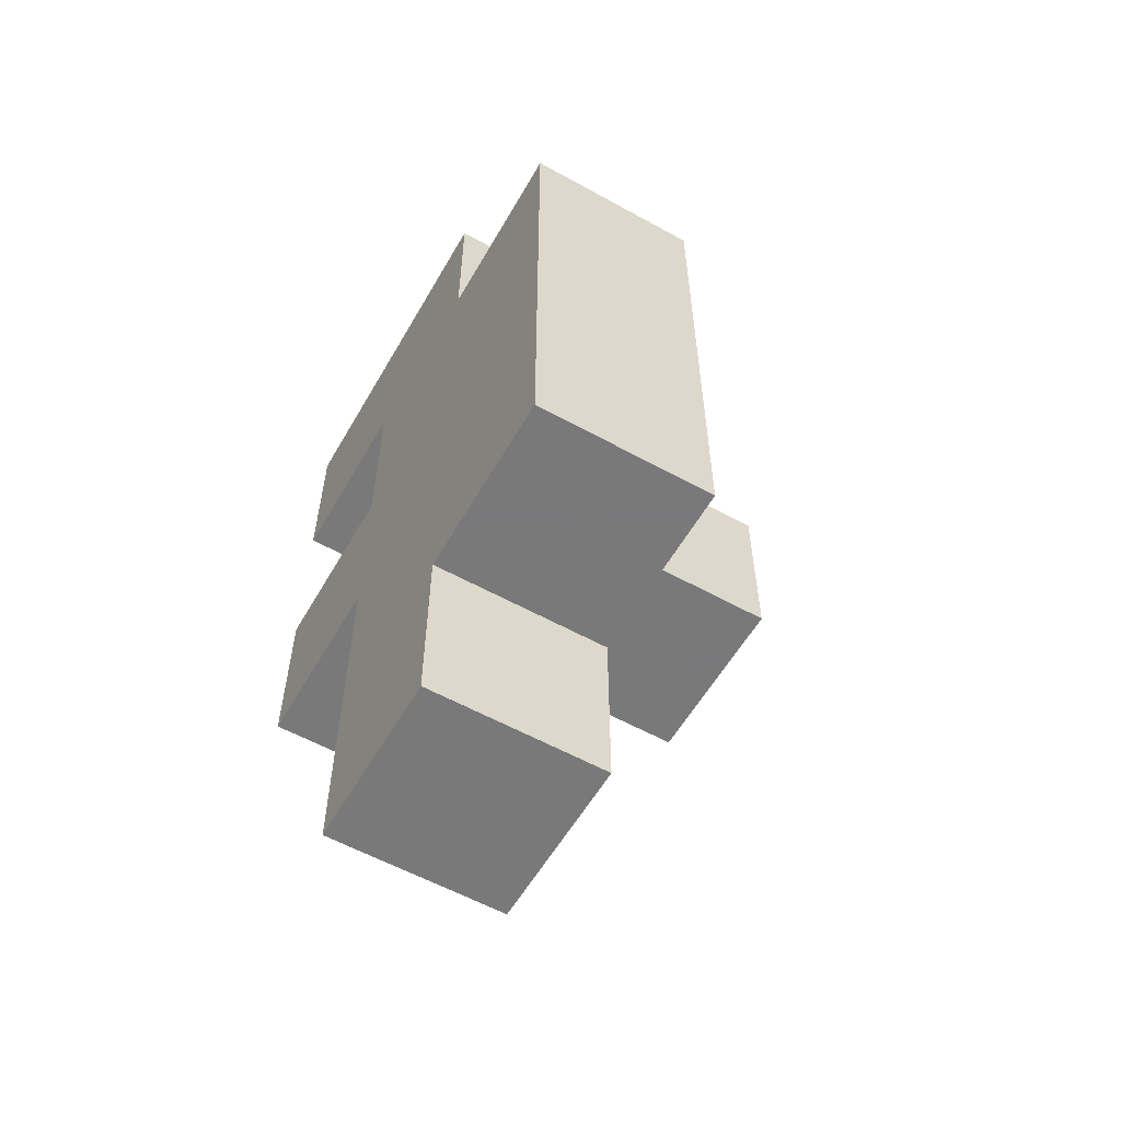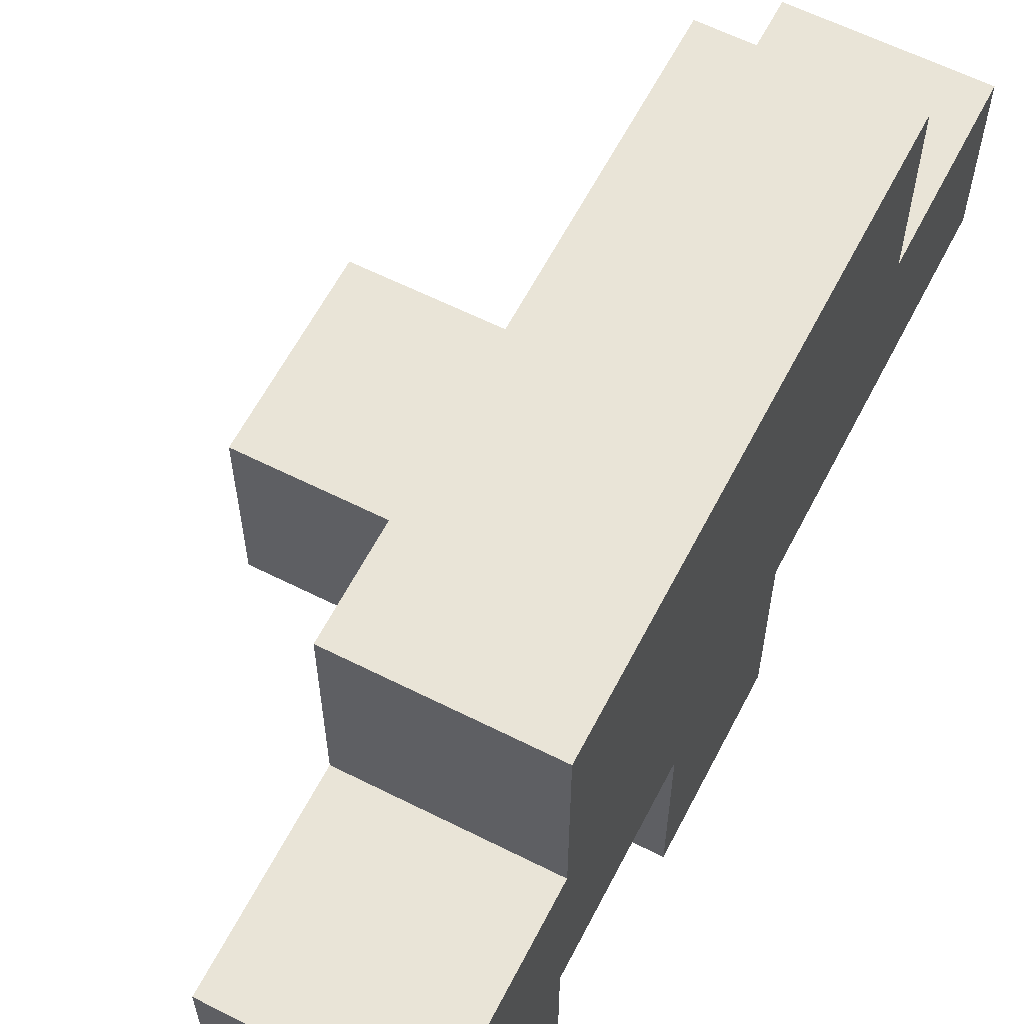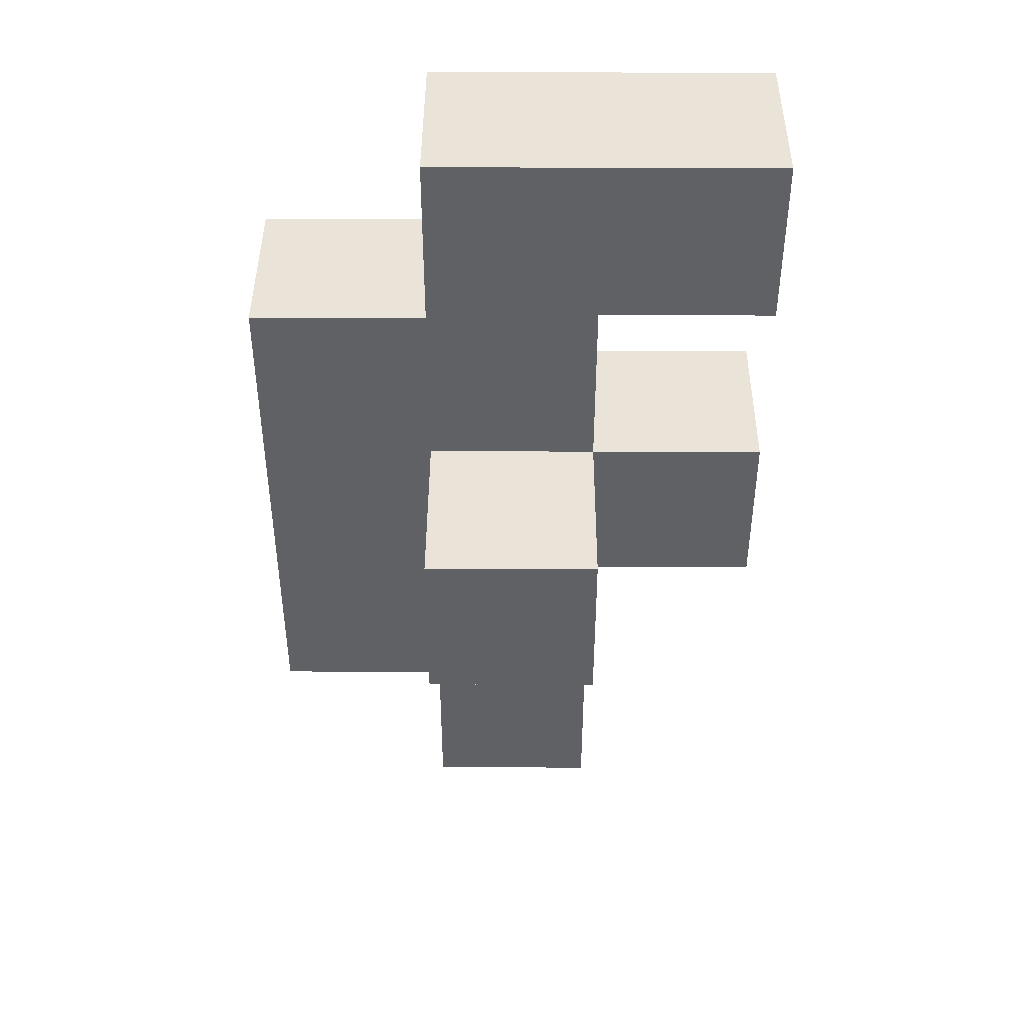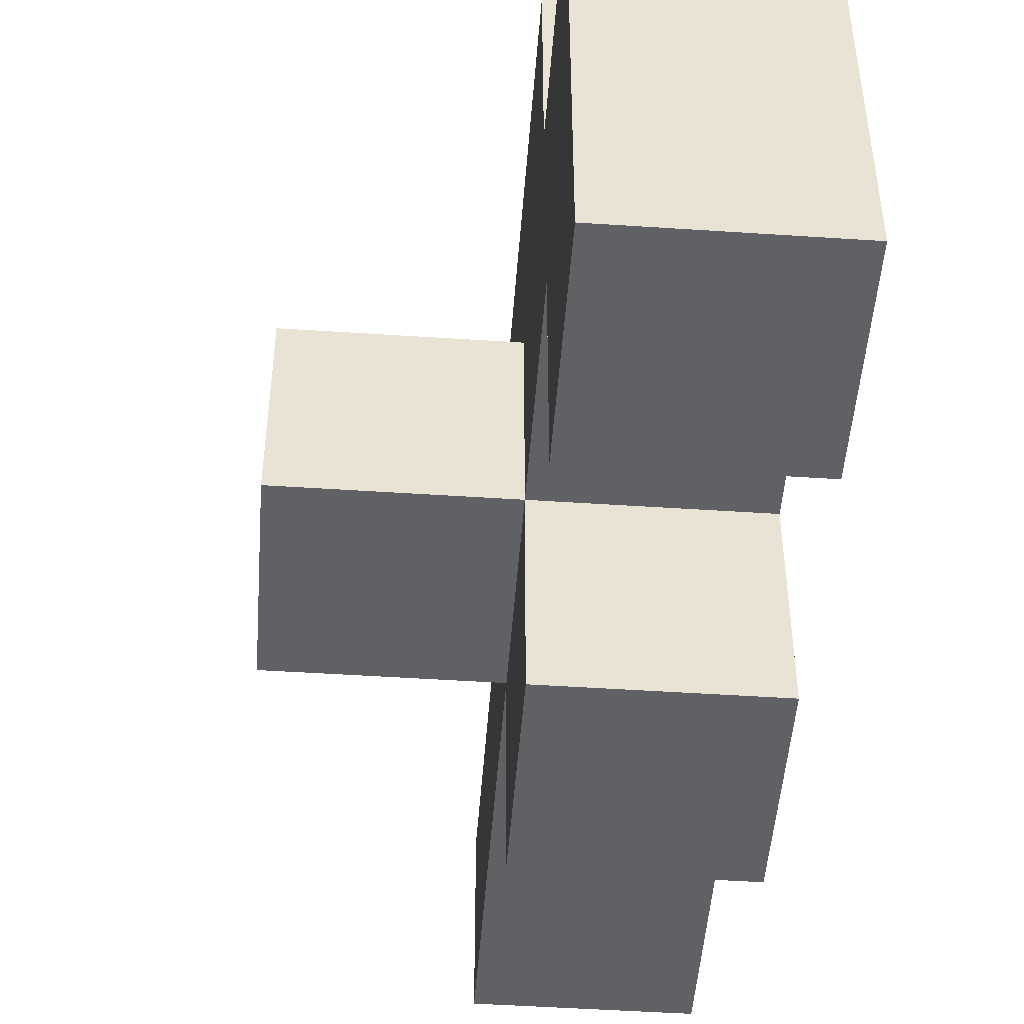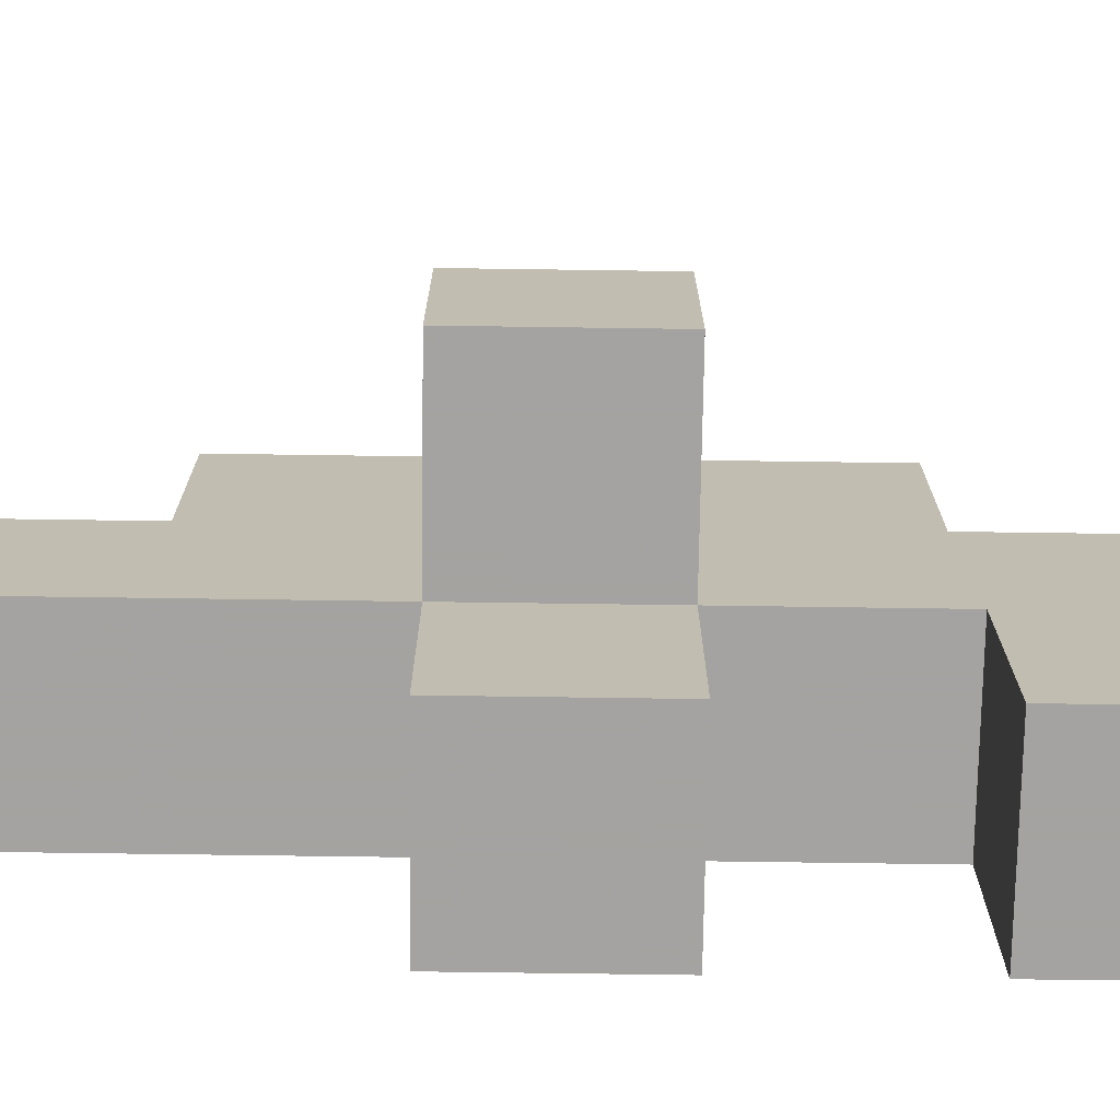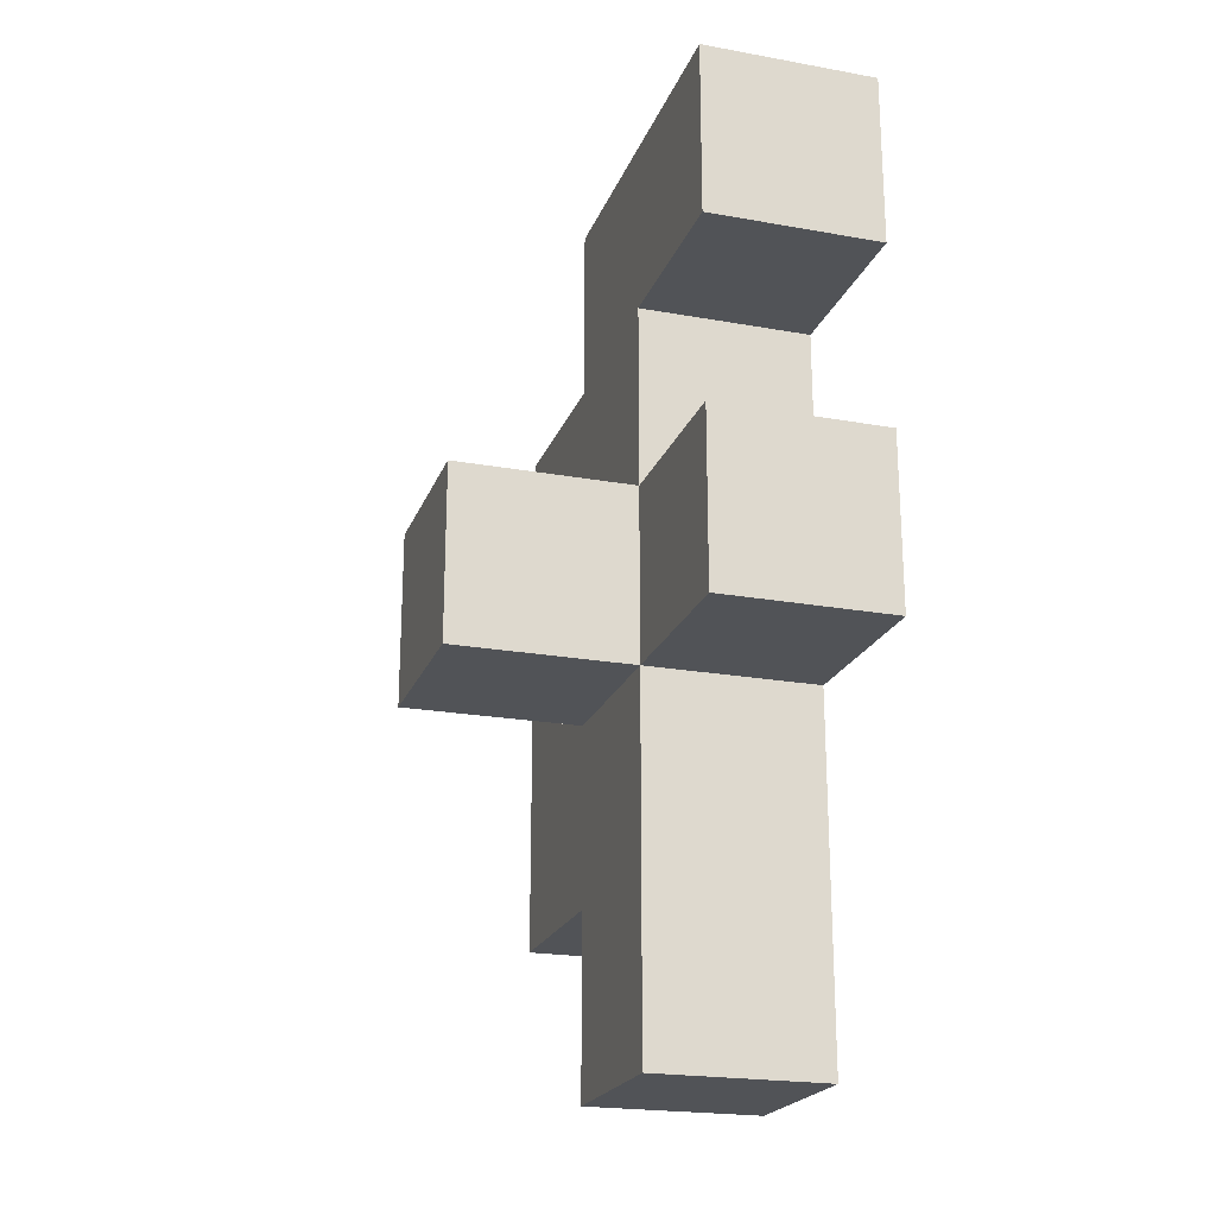
<metadata>
{"format":"obj","ext":"obj","renderer":"f3d","projection":"perspective","resolution":1024,"background":"white","views":[{"elev":-57.8,"azim":150.2,"up":"+Z"},{"elev":61.1,"azim":27.2,"up":"+Y"},{"elev":43.2,"azim":-89.7,"up":"+Z"},{"elev":-49.0,"azim":-4.2,"up":"+Y"},{"elev":-73.1,"azim":-90.8,"up":"+Y"},{"elev":-21.7,"azim":-17.5,"up":"+Z"}]}
</metadata>
<code>
v -0.5948 -0.5948 -0.9948
v -0.5948 -0.5948 -0.6052
v -0.5948 -0.2052 -0.6052
v -0.5948 -0.2052 -0.9948
v -0.5948 -0.5948 -0.6
v -0.5948 -0.2052 -0.6
v -0.2052 -0.5948 -0.9948
v -0.2052 -0.2052 -0.9948
v -0.2052 -0.2052 -0.6052
v -0.2052 -0.5948 -0.6052
v -0.2052 -0.2052 -0.6
v -0.2052 -0.5948 -0.6
v -0.5948 -0.5948 -0.5948
v -0.5948 -0.2052 -0.5948
v -0.5948 -0.5948 -0.2052
v -0.5948 -0.2052 -0.2052
v -0.5948 -0.2 -0.2052
v -0.5948 -0.2 -0.5948
v -0.5948 -0.5948 -0.2
v -0.5948 -0.2052 -0.2
v -0.5948 -0.2 -0.2
v -0.2052 -0.2052 -0.5948
v -0.2052 -0.5948 -0.5948
v -0.2052 -0.2052 -0.2052
v -0.2052 -0.5948 -0.2052
v -0.2052 -0.2 -0.5948
v -0.2052 -0.2 -0.2052
v -0.2052 -0.2052 -0.2
v -0.2052 -0.5948 -0.2
v -0.2052 -0.2 -0.2
v -0.5948 -0.1948 -0.2052
v -0.5948 -0.1948 -0.5948
v -0.5948 0.1948 -0.2052
v -0.5948 0.1948 -0.5948
v -0.5948 -0.1948 -0.2
v -0.5948 0.1948 -0.2
v -0.2052 -0.1948 -0.5948
v -0.2052 -0.1948 -0.2052
v -0.2052 0.1948 -0.5948
v -0.2052 0.1948 -0.2052
v -0.2052 -0.1948 -0.2
v -0.2052 0.1948 -0.2
v -0.5948 -0.9948 -0.1948
v -0.5948 -0.9948 0.1948
v -0.5948 -0.6052 0.1948
v -0.5948 -0.6052 -0.1948
v -0.5948 -0.6 0.1948
v -0.5948 -0.6 -0.1948
v -0.2052 -0.9948 -0.1948
v -0.2052 -0.6052 -0.1948
v -0.2052 -0.6052 0.1948
v -0.2052 -0.9948 0.1948
v -0.2052 -0.6 -0.1948
v -0.2052 -0.6 0.1948
v -0.9948 -0.5948 -0.1948
v -0.9948 -0.5948 0.1948
v -0.9948 -0.2052 0.1948
v -0.9948 -0.2052 -0.1948
v -0.6052 -0.5948 -0.1948
v -0.6052 -0.5948 0.1948
v -0.6 -0.5948 -0.1948
v -0.6 -0.5948 0.1948
v -0.6052 -0.2052 0.1948
v -0.6052 -0.2052 -0.1948
v -0.6 -0.2052 0.1948
v -0.6 -0.2052 -0.1948
v -0.5948 -0.5948 -0.1948
v -0.5948 -0.2052 -0.1948
v -0.5948 -0.2 -0.1948
v -0.5948 -0.5948 0.1948
v -0.5948 -0.2052 0.1948
v -0.5948 -0.2 0.1948
v -0.5948 -0.5948 0.2
v -0.5948 -0.2052 0.2
v -0.5948 -0.2 0.2
v -0.2052 -0.2052 -0.1948
v -0.2052 -0.5948 -0.1948
v -0.2052 -0.2 -0.1948
v -0.2052 -0.5948 0.1948
v -0.2052 -0.2052 0.1948
v -0.2052 -0.2 0.1948
v -0.2052 -0.2052 0.2
v -0.2052 -0.5948 0.2
v -0.2052 -0.2 0.2
v -0.5948 -0.1948 -0.1948
v -0.5948 0.1948 -0.1948
v -0.5948 -0.1948 0.1948
v -0.5948 0.1948 0.1948
v -0.5948 -0.1948 0.2
v -0.5948 0.1948 0.2
v -0.2052 -0.1948 -0.1948
v -0.2052 0.1948 -0.1948
v -0.2052 -0.1948 0.1948
v -0.2052 0.1948 0.1948
v -0.2052 -0.1948 0.2
v -0.2052 0.1948 0.2
v -0.5948 -0.5948 0.2052
v -0.5948 -0.2052 0.2052
v -0.5948 -0.2 0.2052
v -0.5948 -0.5948 0.5948
v -0.5948 -0.2052 0.5948
v -0.5948 -0.2 0.5948
v -0.5948 -0.5948 0.6
v -0.5948 -0.2052 0.6
v -0.2052 -0.2052 0.2052
v -0.2052 -0.5948 0.2052
v -0.2052 -0.2 0.2052
v -0.2052 -0.2052 0.5948
v -0.2052 -0.5948 0.5948
v -0.2052 -0.2 0.5948
v -0.2052 -0.2052 0.6
v -0.2052 -0.5948 0.6
v -0.5948 -0.1948 0.2052
v -0.5948 0.1948 0.2052
v -0.5948 -0.1948 0.5948
v -0.5948 0.1948 0.5948
v -0.2052 -0.1948 0.2052
v -0.2052 0.1948 0.2052
v -0.2052 -0.1948 0.5948
v -0.2052 0.1948 0.5948
v -0.5948 -0.9948 0.6052
v -0.5948 -0.9948 0.9948
v -0.5948 -0.6052 0.9948
v -0.5948 -0.6052 0.6052
v -0.5948 -0.6 0.9948
v -0.5948 -0.6 0.6052
v -0.2052 -0.9948 0.6052
v -0.2052 -0.6052 0.6052
v -0.2052 -0.6052 0.9948
v -0.2052 -0.9948 0.9948
v -0.2052 -0.6 0.6052
v -0.2052 -0.6 0.9948
v -0.5948 -0.5948 0.6052
v -0.5948 -0.2052 0.6052
v -0.5948 -0.5948 0.9948
v -0.5948 -0.2052 0.9948
v -0.2052 -0.2052 0.6052
v -0.2052 -0.5948 0.6052
v -0.2052 -0.5948 0.9948
v -0.2052 -0.2052 0.9948
f 1 2 3 4
f 2 5 6 3
f 7 8 9 10
f 10 9 11 12
f 1 7 10 2
f 2 10 12 5
f 4 3 9 8
f 3 6 11 9
f 1 4 8 7
f 5 13 14 6
f 13 15 16 14
f 14 16 17 18
f 15 19 20 16
f 16 20 21 17
f 12 11 22 23
f 23 22 24 25
f 22 26 27 24
f 25 24 28 29
f 24 27 30 28
f 5 12 23 13
f 13 23 25 15
f 15 25 29 19
f 6 14 22 11
f 14 18 26 22
f 18 17 31 32
f 32 31 33 34
f 17 21 35 31
f 31 35 36 33
f 26 37 38 27
f 37 39 40 38
f 27 38 41 30
f 38 40 42 41
f 34 33 40 39
f 33 36 42 40
f 18 32 37 26
f 32 34 39 37
f 43 44 45 46
f 46 45 47 48
f 49 50 51 52
f 50 53 54 51
f 43 49 52 44
f 43 46 50 49
f 46 48 53 50
f 44 52 51 45
f 45 51 54 47
f 55 56 57 58
f 55 59 60 56
f 59 61 62 60
f 58 57 63 64
f 64 63 65 66
f 55 58 64 59
f 59 64 66 61
f 56 60 63 57
f 60 62 65 63
f 19 67 68 20
f 20 68 69 21
f 48 47 70 67
f 68 71 72 69
f 70 73 74 71
f 71 74 75 72
f 29 28 76 77
f 28 30 78 76
f 53 77 79 54
f 77 76 80 79
f 76 78 81 80
f 79 80 82 83
f 80 81 84 82
f 61 67 70 62
f 19 29 77 67
f 70 79 83 73
f 66 65 71 68
f 48 67 77 53
f 61 66 68 67
f 47 54 79 70
f 62 70 71 65
f 21 69 85 35
f 35 85 86 36
f 69 72 87 85
f 85 87 88 86
f 72 75 89 87
f 87 89 90 88
f 30 41 91 78
f 41 42 92 91
f 78 91 93 81
f 91 92 94 93
f 81 93 95 84
f 93 94 96 95
f 36 86 92 42
f 86 88 94 92
f 88 90 96 94
f 73 97 98 74
f 74 98 99 75
f 97 100 101 98
f 98 101 102 99
f 100 103 104 101
f 83 82 105 106
f 82 84 107 105
f 106 105 108 109
f 105 107 110 108
f 109 108 111 112
f 73 83 106 97
f 97 106 109 100
f 100 109 112 103
f 101 104 111 108
f 101 108 110 102
f 75 99 113 89
f 89 113 114 90
f 99 102 115 113
f 113 115 116 114
f 84 95 117 107
f 95 96 118 117
f 107 117 119 110
f 117 118 120 119
f 90 114 118 96
f 114 116 120 118
f 102 110 119 115
f 115 119 120 116
f 121 122 123 124
f 124 123 125 126
f 127 128 129 130
f 128 131 132 129
f 121 127 130 122
f 121 124 128 127
f 124 126 131 128
f 122 130 129 123
f 123 129 132 125
f 103 133 134 104
f 126 125 135 133
f 133 135 136 134
f 112 111 137 138
f 131 138 139 132
f 138 137 140 139
f 103 112 138 133
f 104 134 137 111
f 134 136 140 137
f 126 133 138 131
f 125 132 139 135
f 135 139 140 136

</code>
